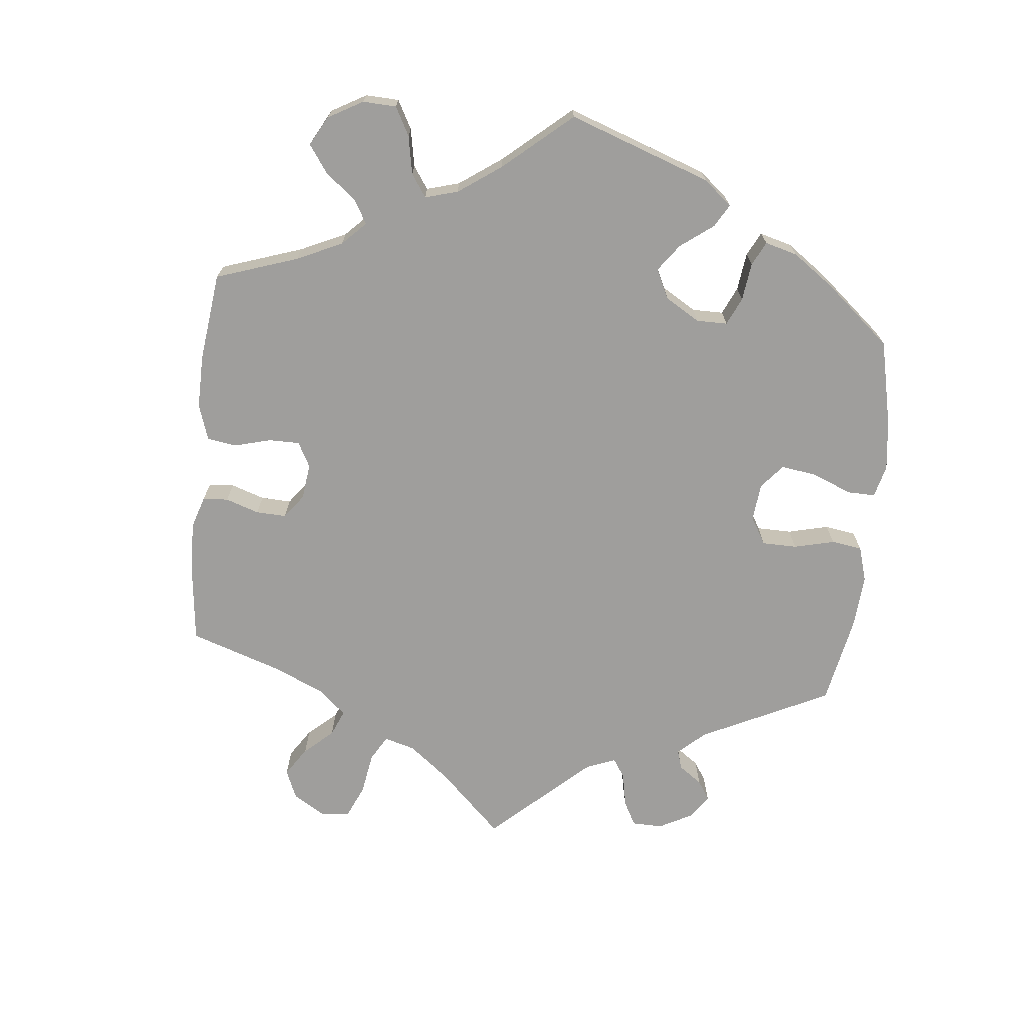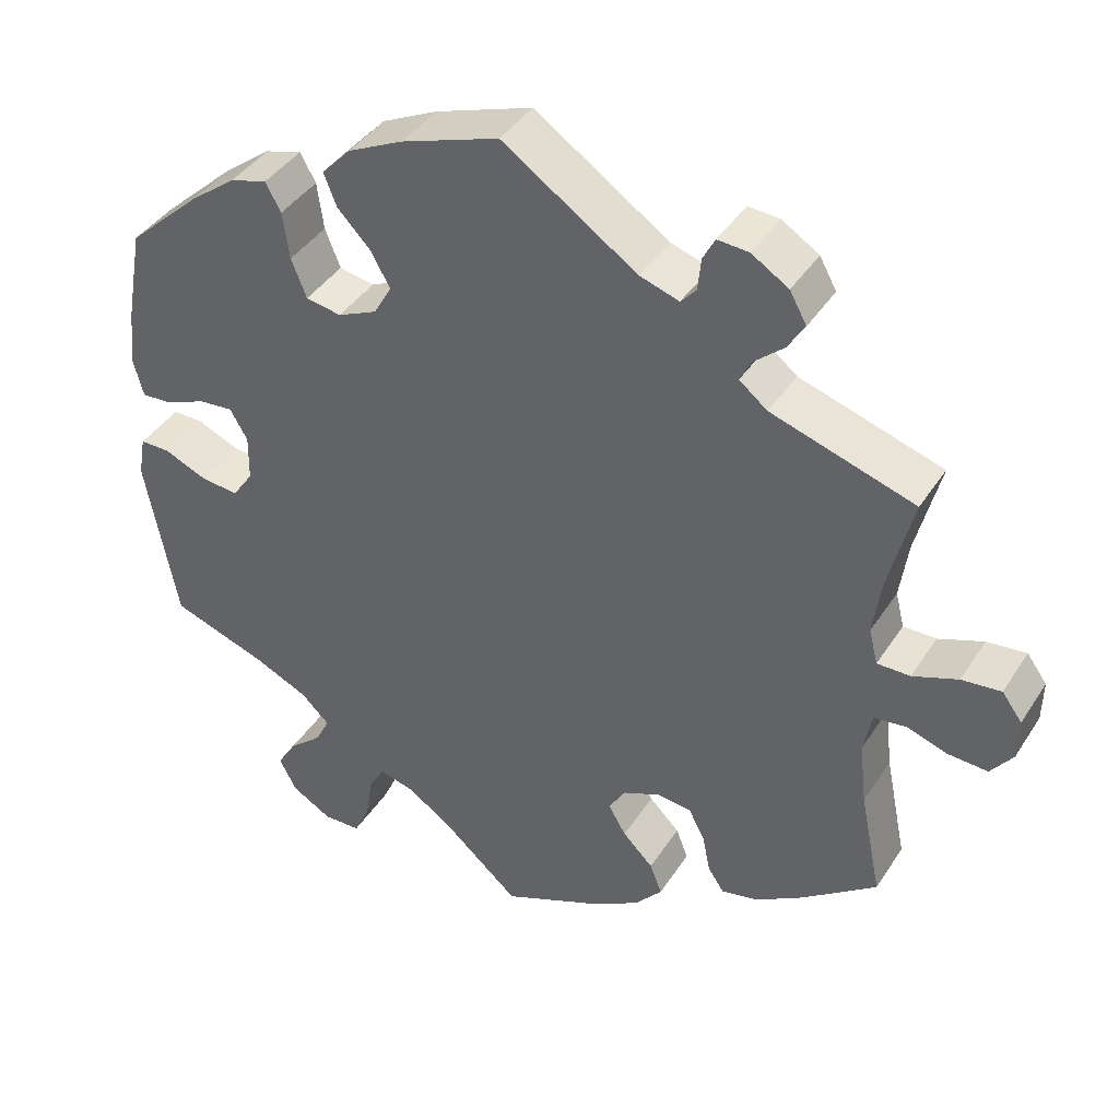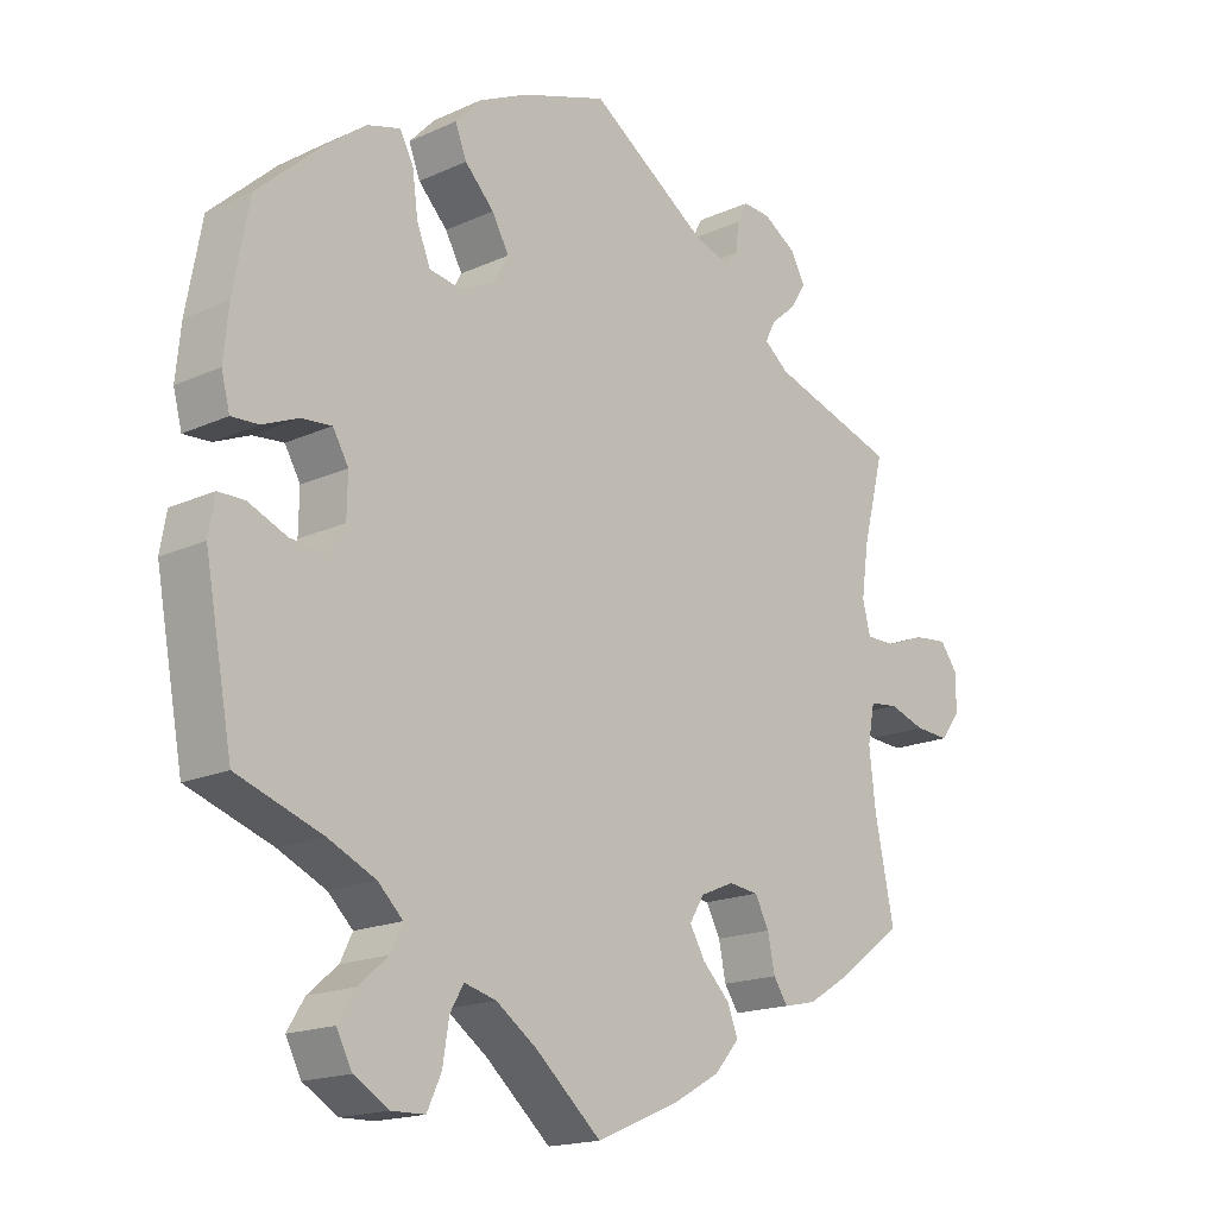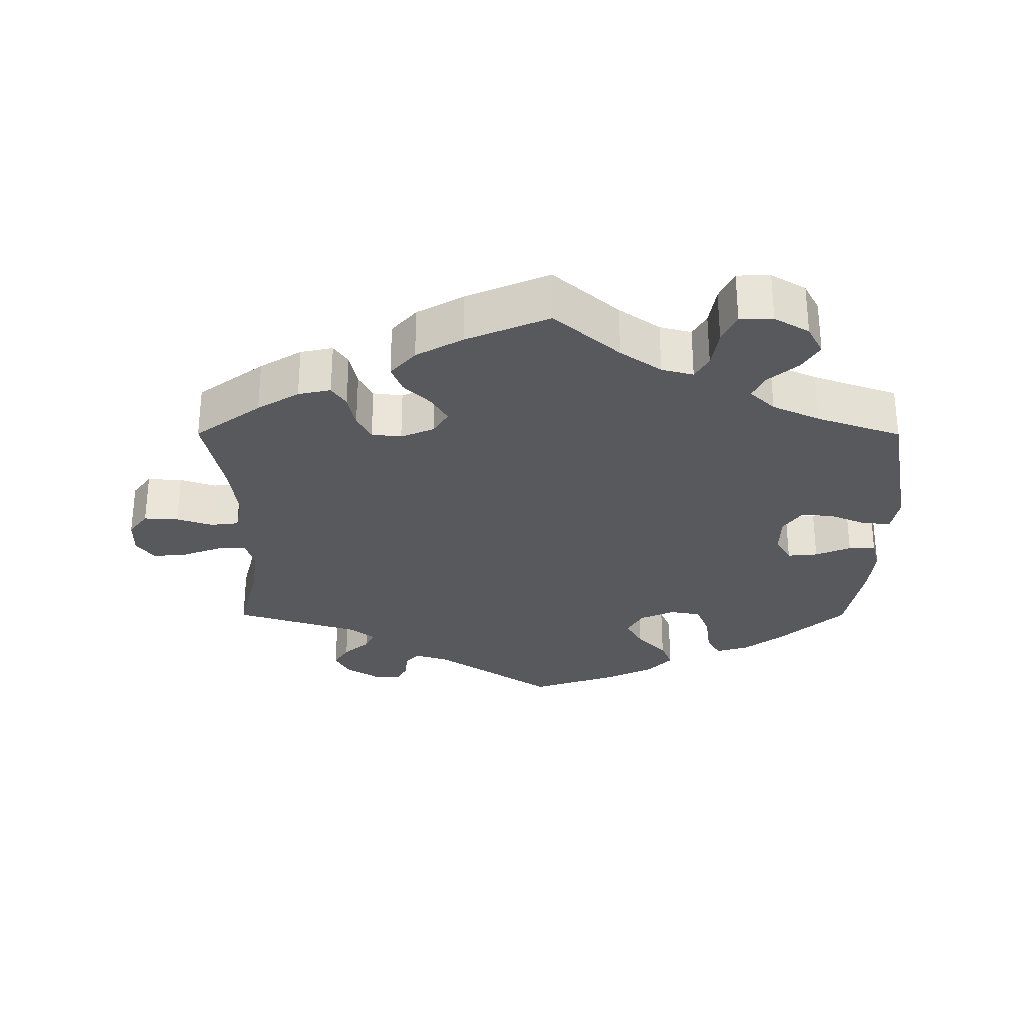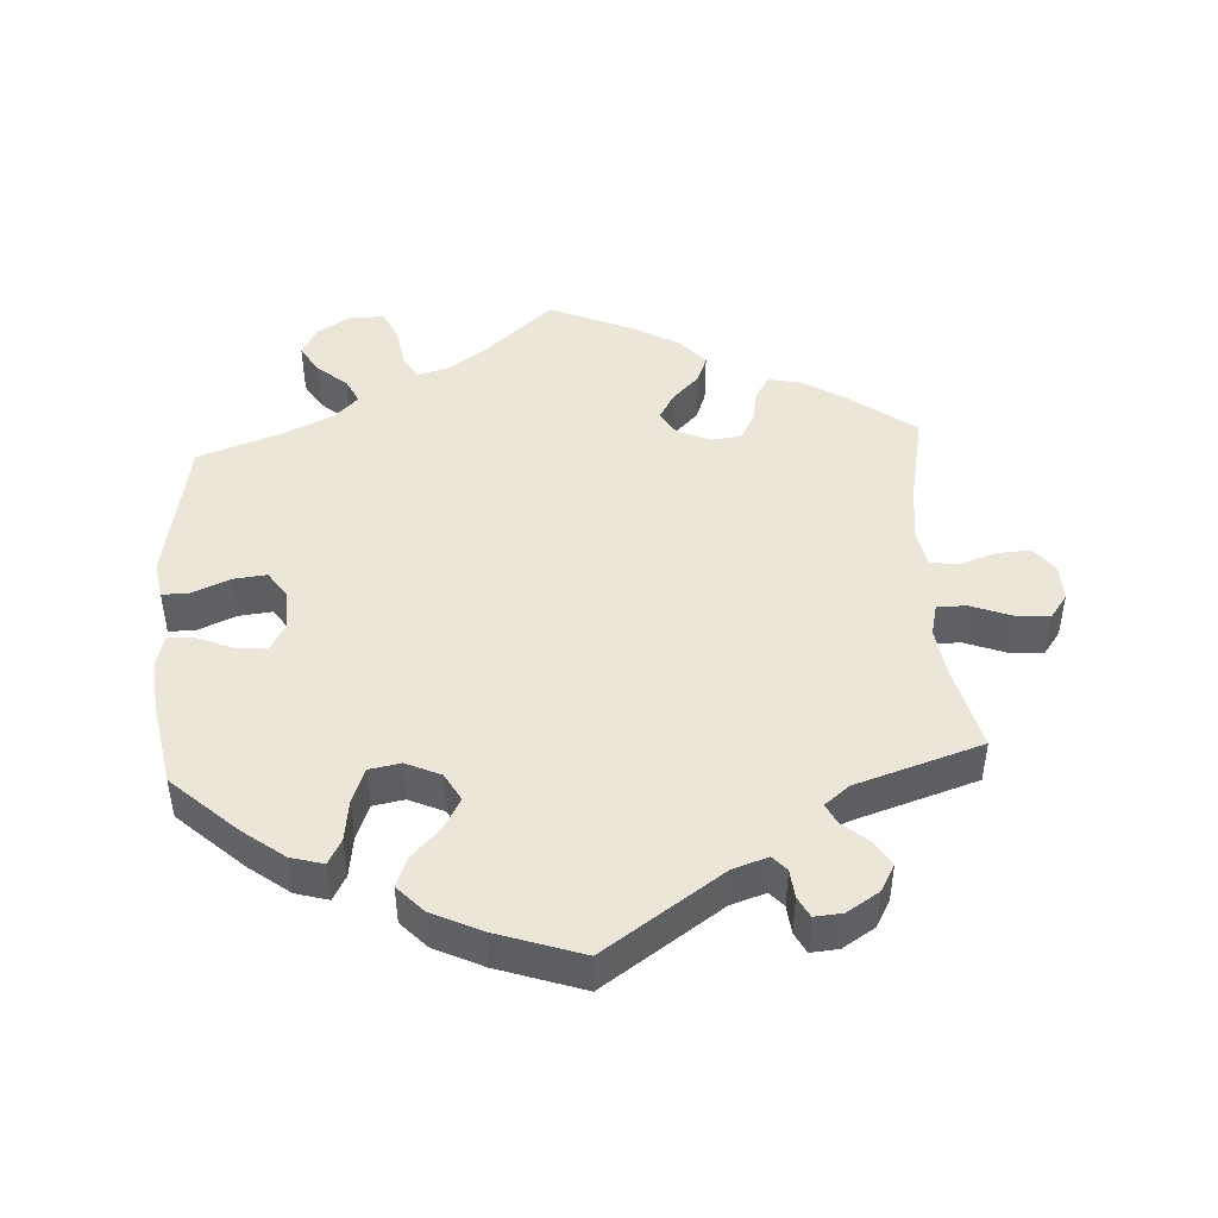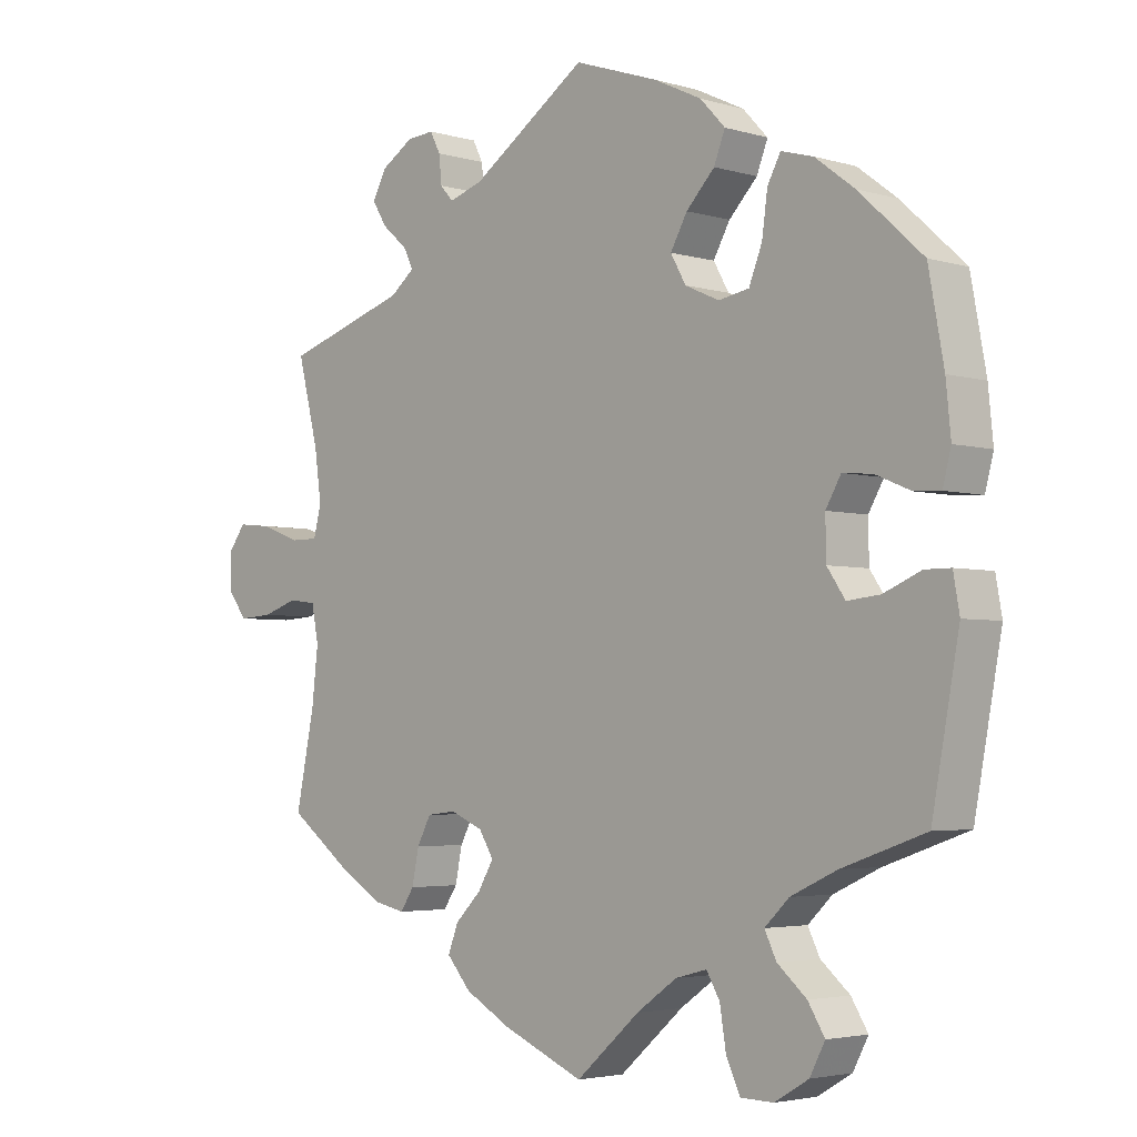
<metadata>
{"format":"obj","ext":"obj","renderer":"f3d","projection":"perspective","resolution":1024,"background":"white","views":[{"elev":-71.0,"azim":-125.9,"up":"+Y"},{"elev":40.6,"azim":29.8,"up":"+Z"},{"elev":-17.3,"azim":-47.8,"up":"+Z"},{"elev":-29.4,"azim":179.9,"up":"+Y"},{"elev":46.2,"azim":-3.4,"up":"+Y"},{"elev":-3.6,"azim":-134.5,"up":"+Z"}]}
</metadata>
<code>
v -0.092 0.07 -0.497
v -0.15 0.07 -0.456
v -0.195 0.07 -0.444
v -0.214 0.07 -0.477
v -0.223 0.07 -0.533
v -0.243 0.07 -0.576
v -0.29 0.07 -0.577
v -0.339 0.07 -0.548
v -0.361 0.07 -0.506
v -0.337 0.07 -0.467
v -0.295 0.07 -0.431
v -0.278 0.07 -0.396
v -0.313 0.07 -0.362
v -0.38 0.07 -0.331
v -0.5 0.07 -0.289
v -0.539 0.07 -0.078
v -0.53 0.07 -0.027
v -0.493 0.07 -0.027
v -0.439 0.07 -0.05
v -0.392 0.07 -0.055
v -0.366 0.07 -0.017
v -0.365 0.07 0.04
v -0.387 0.07 0.078
v -0.43 0.07 0.074
v -0.48 0.07 0.053
v -0.518 0.07 0.051
v -0.53 0.07 0.097
v -0.523 0.07 0.168
v -0.501 0.07 0.288
v -0.409 0.07 0.372
v -0.352 0.07 0.415
v -0.306 0.07 0.428
v -0.287 0.07 0.393
v -0.279 0.07 0.334
v -0.26 0.07 0.286
v -0.216 0.07 0.278
v -0.167 0.07 0.3
v -0.145 0.07 0.339
v -0.169 0.07 0.382
v -0.21 0.07 0.425
v -0.226 0.07 0.466
v -0.19 0.07 0.504
v -0.121 0.07 0.537
v 0 0.07 0.578
v 0.167 0.07 0.464
v 0.216 0.07 0.448
v 0.235 0.07 0.469
v 0.239 0.07 0.509
v 0.254 0.07 0.538
v 0.293 0.07 0.535
v 0.339 0.07 0.506
v 0.36 0.07 0.468
v 0.339 0.07 0.434
v 0.302 0.07 0.402
v 0.288 0.07 0.374
v 0.323 0.07 0.346
v 0.501 0.07 0.289
v 0.471 0.07 0.17
v 0.461 0.07 0.099
v 0.472 0.07 0.055
v 0.513 0.07 0.055
v 0.569 0.07 0.076
v 0.618 0.07 0.081
v 0.643 0.07 0.047
v 0.642 0.07 -0.005
v 0.615 0.07 -0.041
v 0.566 0.07 -0.038
v 0.515 0.07 -0.021
v 0.475 0.07 -0.026
v 0.465 0.07 -0.078
v 0.474 0.07 -0.157
v 0.501 0.07 -0.289
v 0.408 0.07 -0.358
v 0.349 0.07 -0.394
v 0.303 0.07 -0.404
v 0.283 0.07 -0.374
v 0.273 0.07 -0.325
v 0.253 0.07 -0.287
v 0.211 0.07 -0.282
v 0.164 0.07 -0.302
v 0.143 0.07 -0.336
v 0.165 0.07 -0.374
v 0.203 0.07 -0.412
v 0.218 0.07 -0.451
v 0.183 0.07 -0.491
v 0.117 0.07 -0.528
v 0 0.07 -0.578
v -0.092 0 -0.497
v -0.15 0 -0.456
v -0.195 0 -0.444
v -0.214 0 -0.477
v -0.223 0 -0.533
v -0.243 0 -0.576
v -0.29 0 -0.577
v -0.339 0 -0.548
v -0.361 0 -0.506
v -0.337 0 -0.467
v -0.295 0 -0.431
v -0.278 0 -0.396
v -0.313 0 -0.362
v -0.38 0 -0.331
v -0.5 0 -0.289
v -0.539 0 -0.078
v -0.53 0 -0.027
v -0.493 0 -0.027
v -0.439 0 -0.05
v -0.392 0 -0.055
v -0.366 0 -0.017
v -0.365 0 0.04
v -0.387 0 0.078
v -0.43 0 0.074
v -0.48 0 0.053
v -0.518 0 0.051
v -0.53 0 0.097
v -0.523 0 0.168
v -0.501 0 0.288
v -0.409 0 0.372
v -0.352 0 0.415
v -0.306 0 0.428
v -0.287 0 0.393
v -0.279 0 0.334
v -0.26 0 0.286
v -0.216 0 0.278
v -0.167 0 0.3
v -0.145 0 0.339
v -0.169 0 0.382
v -0.21 0 0.425
v -0.226 0 0.466
v -0.19 0 0.504
v -0.121 0 0.537
v 0 0 0.578
v 0.167 0 0.464
v 0.216 0 0.448
v 0.235 0 0.469
v 0.239 0 0.509
v 0.254 0 0.538
v 0.293 0 0.535
v 0.339 0 0.506
v 0.36 0 0.468
v 0.339 0 0.434
v 0.302 0 0.402
v 0.288 0 0.374
v 0.323 0 0.346
v 0.501 0 0.289
v 0.471 0 0.17
v 0.461 0 0.099
v 0.472 0 0.055
v 0.513 0 0.055
v 0.569 0 0.076
v 0.618 0 0.081
v 0.643 0 0.047
v 0.642 0 -0.005
v 0.615 0 -0.041
v 0.566 0 -0.038
v 0.515 0 -0.021
v 0.475 0 -0.026
v 0.465 0 -0.078
v 0.474 0 -0.157
v 0.501 0 -0.289
v 0.408 0 -0.358
v 0.349 0 -0.394
v 0.303 0 -0.404
v 0.283 0 -0.374
v 0.273 0 -0.325
v 0.253 0 -0.287
v 0.211 0 -0.282
v 0.164 0 -0.302
v 0.143 0 -0.336
v 0.165 0 -0.374
v 0.203 0 -0.412
v 0.218 0 -0.451
v 0.183 0 -0.491
v 0.117 0 -0.528
v 0 0 -0.578
f 86 87 1
f 85 86 1 2
f 82 83 84 85
f 81 82 85 2
f 80 81 2 3
f 79 80 3
f 74 75 76 77
f 74 77 78
f 71 72 73 74
f 70 71 74 78
f 69 70 78 79
f 65 66 67 68
f 65 68 69
f 64 65 69
f 61 62 63 64
f 60 61 64 69
f 59 60 69 79
f 56 57 58
f 55 56 58 59
f 51 52 53 54
f 51 54 55
f 50 51 55
f 47 48 49 50
f 47 50 55
f 46 47 55
f 45 46 55 59
f 39 40 41 42
f 38 39 42 43
f 31 32 33 34
f 31 34 35
f 30 31 35
f 29 30 35
f 28 29 35 36
f 24 25 26 27
f 23 24 27 28
f 16 17 18 19
f 14 15 16 19
f 13 14 19 20
f 12 13 20 21
f 8 9 10 11
f 8 11 12
f 7 8 12
f 4 5 6 7
f 3 4 7 12
f 38 43 44 45
f 37 38 45 59
f 36 37 59 79
f 23 28 36 79
f 3 12 21 22
f 79 3 22
f 22 23 79
f 88 174 173
f 89 88 173 172
f 172 171 170 169
f 89 172 169 168
f 90 89 168 167
f 90 167 166
f 164 163 162 161
f 165 164 161
f 161 160 159 158
f 165 161 158 157
f 166 165 157 156
f 155 154 153 152
f 156 155 152
f 156 152 151
f 151 150 149 148
f 156 151 148 147
f 166 156 147 146
f 145 144 143
f 146 145 143 142
f 141 140 139 138
f 142 141 138
f 142 138 137
f 137 136 135 134
f 142 137 134
f 142 134 133
f 146 142 133 132
f 129 128 127 126
f 130 129 126 125
f 121 120 119 118
f 122 121 118
f 122 118 117
f 122 117 116
f 123 122 116 115
f 114 113 112 111
f 115 114 111 110
f 106 105 104 103
f 106 103 102 101
f 107 106 101 100
f 108 107 100 99
f 98 97 96 95
f 99 98 95
f 99 95 94
f 94 93 92 91
f 99 94 91 90
f 132 131 130 125
f 146 132 125 124
f 166 146 124 123
f 166 123 115 110
f 109 108 99 90
f 109 90 166
f 166 110 109
f 1 88 89 2
f 2 89 90 3
f 3 90 91 4
f 4 91 92 5
f 5 92 93 6
f 6 93 94 7
f 7 94 95 8
f 8 95 96 9
f 9 96 97 10
f 10 97 98 11
f 11 98 99 12
f 12 99 100 13
f 13 100 101 14
f 14 101 102 15
f 15 102 103 16
f 16 103 104 17
f 17 104 105 18
f 18 105 106 19
f 19 106 107 20
f 20 107 108 21
f 21 108 109 22
f 22 109 110 23
f 23 110 111 24
f 24 111 112 25
f 25 112 113 26
f 26 113 114 27
f 27 114 115 28
f 28 115 116 29
f 29 116 117 30
f 30 117 118 31
f 31 118 119 32
f 32 119 120 33
f 33 120 121 34
f 34 121 122 35
f 35 122 123 36
f 36 123 124 37
f 37 124 125 38
f 38 125 126 39
f 39 126 127 40
f 40 127 128 41
f 41 128 129 42
f 42 129 130 43
f 43 130 131 44
f 44 131 132 45
f 45 132 133 46
f 46 133 134 47
f 47 134 135 48
f 48 135 136 49
f 49 136 137 50
f 50 137 138 51
f 51 138 139 52
f 52 139 140 53
f 53 140 141 54
f 54 141 142 55
f 55 142 143 56
f 56 143 144 57
f 57 144 145 58
f 58 145 146 59
f 59 146 147 60
f 60 147 148 61
f 61 148 149 62
f 62 149 150 63
f 63 150 151 64
f 64 151 152 65
f 65 152 153 66
f 66 153 154 67
f 67 154 155 68
f 68 155 156 69
f 69 156 157 70
f 70 157 158 71
f 71 158 159 72
f 72 159 160 73
f 73 160 161 74
f 74 161 162 75
f 75 162 163 76
f 76 163 164 77
f 77 164 165 78
f 78 165 166 79
f 79 166 167 80
f 80 167 168 81
f 81 168 169 82
f 82 169 170 83
f 83 170 171 84
f 84 171 172 85
f 85 172 173 86
f 86 173 174 87
f 87 174 88 1

</code>
